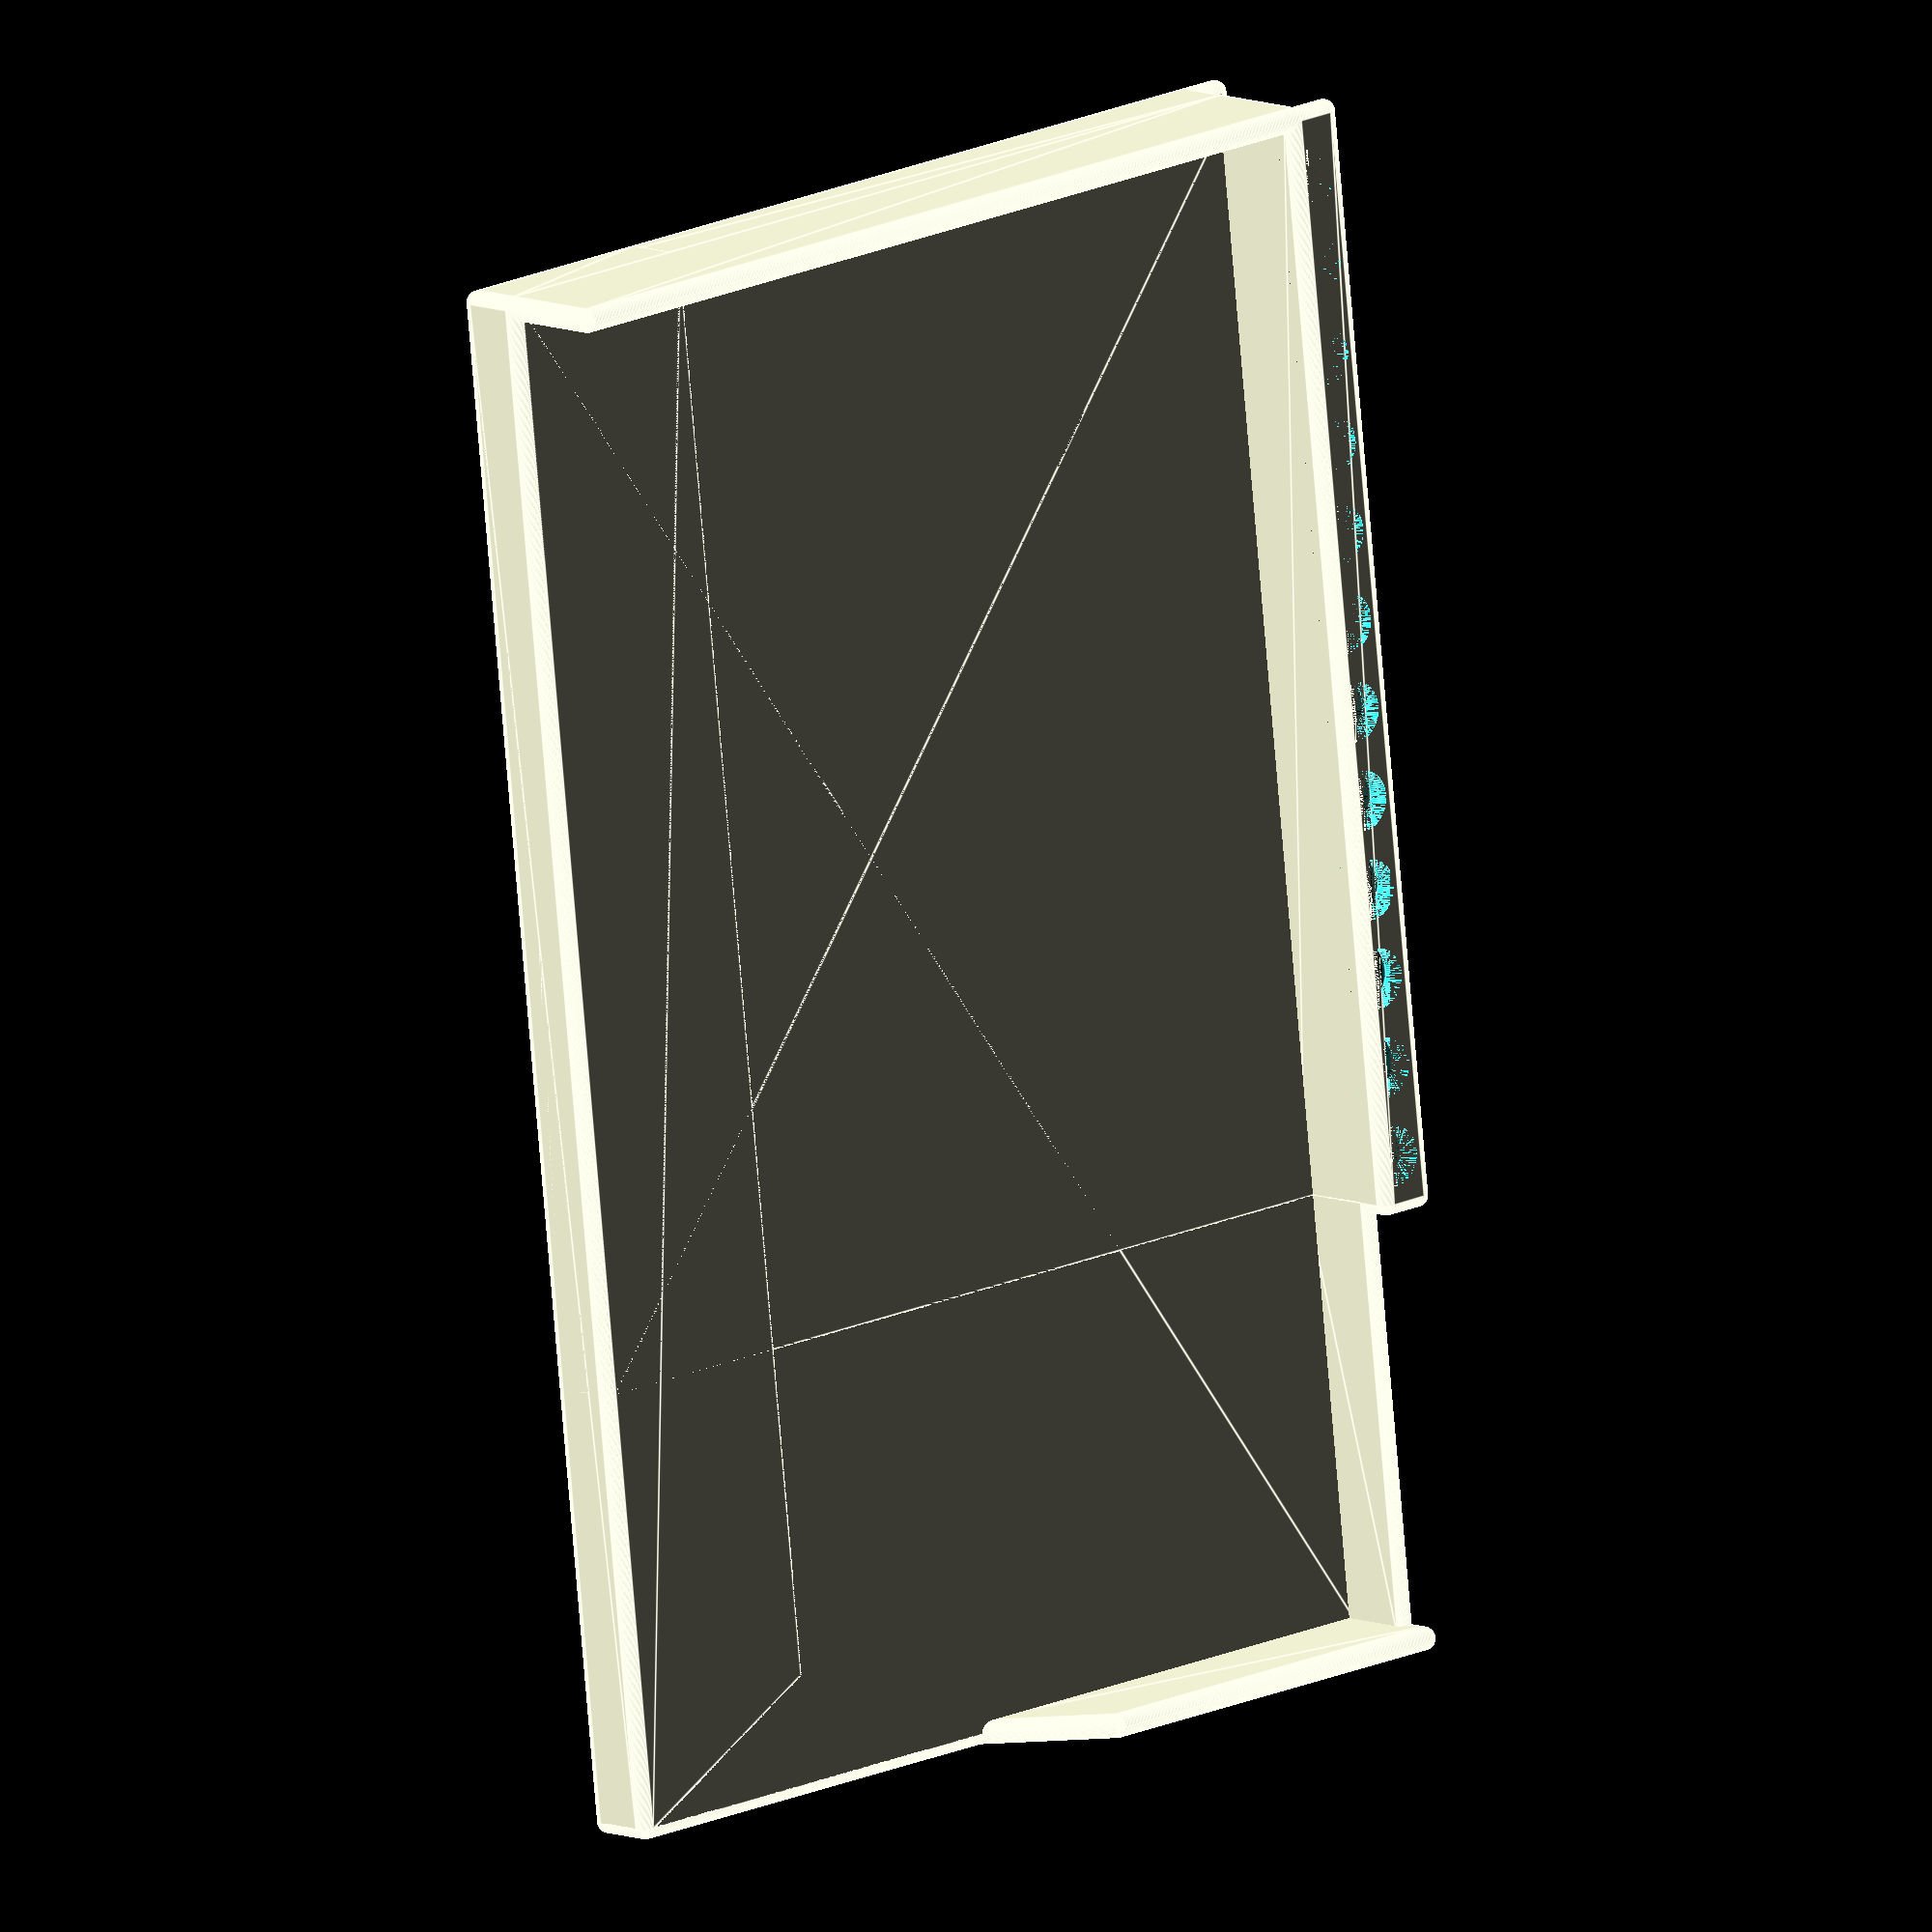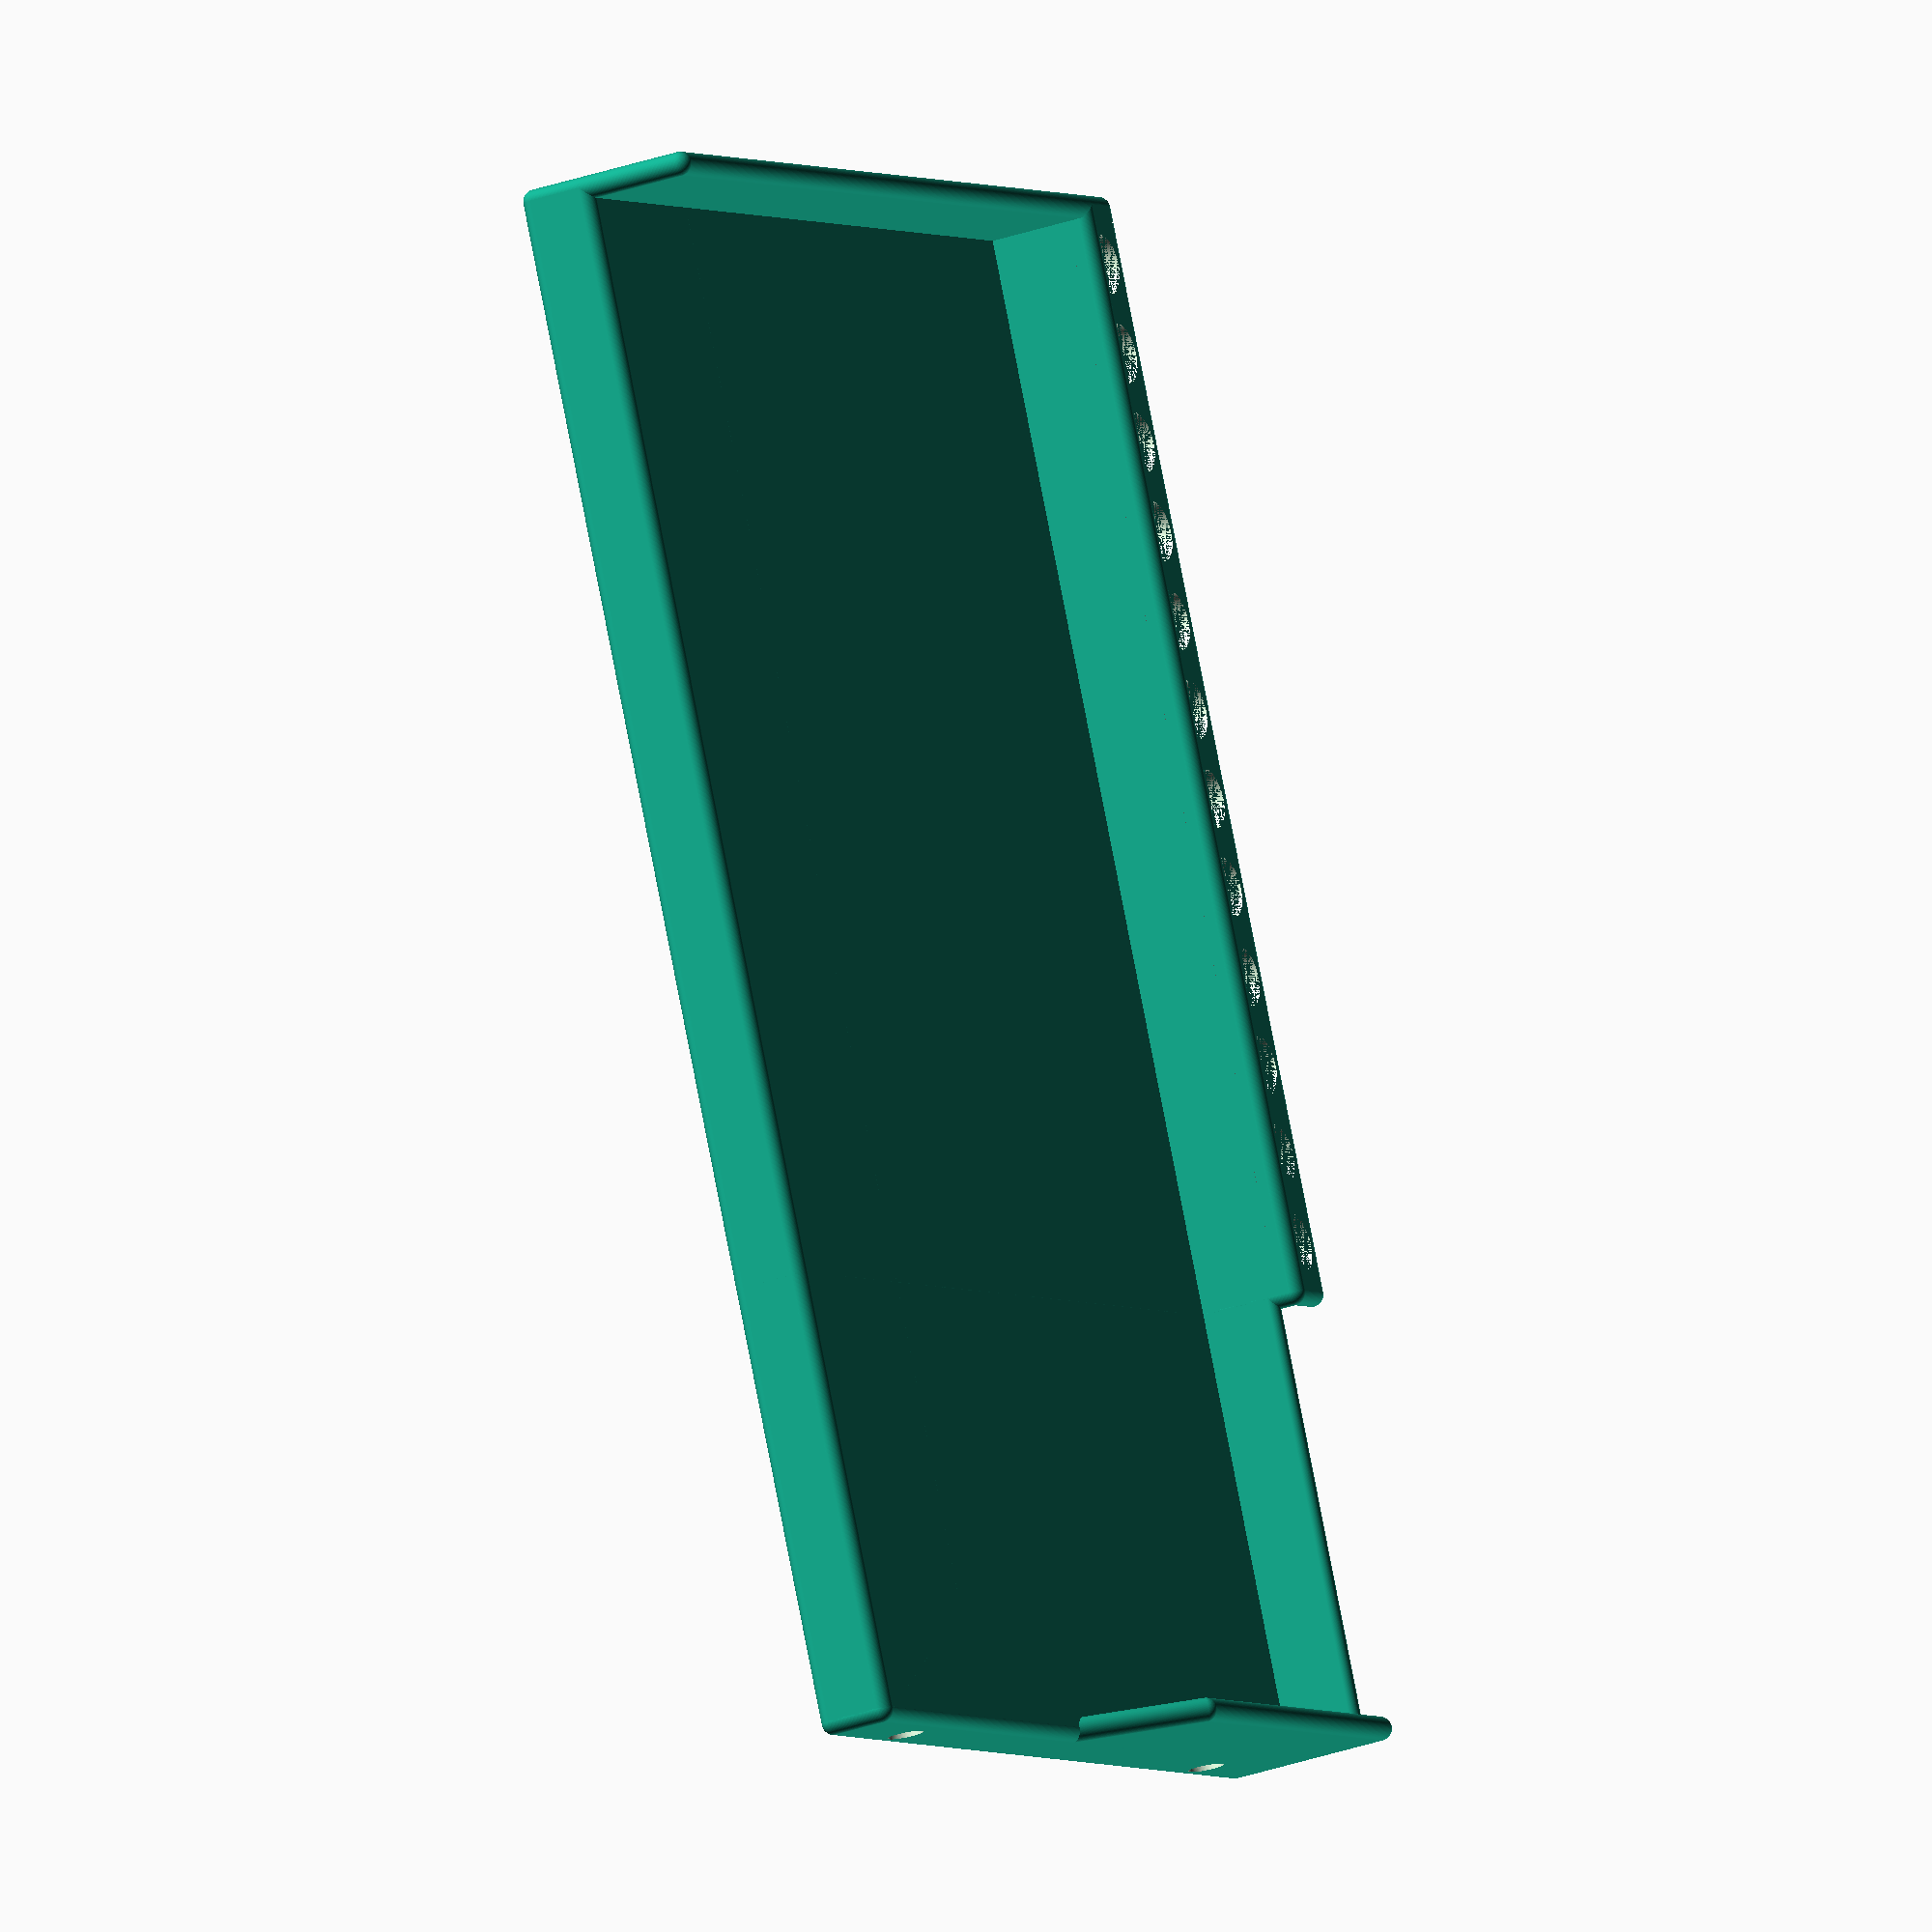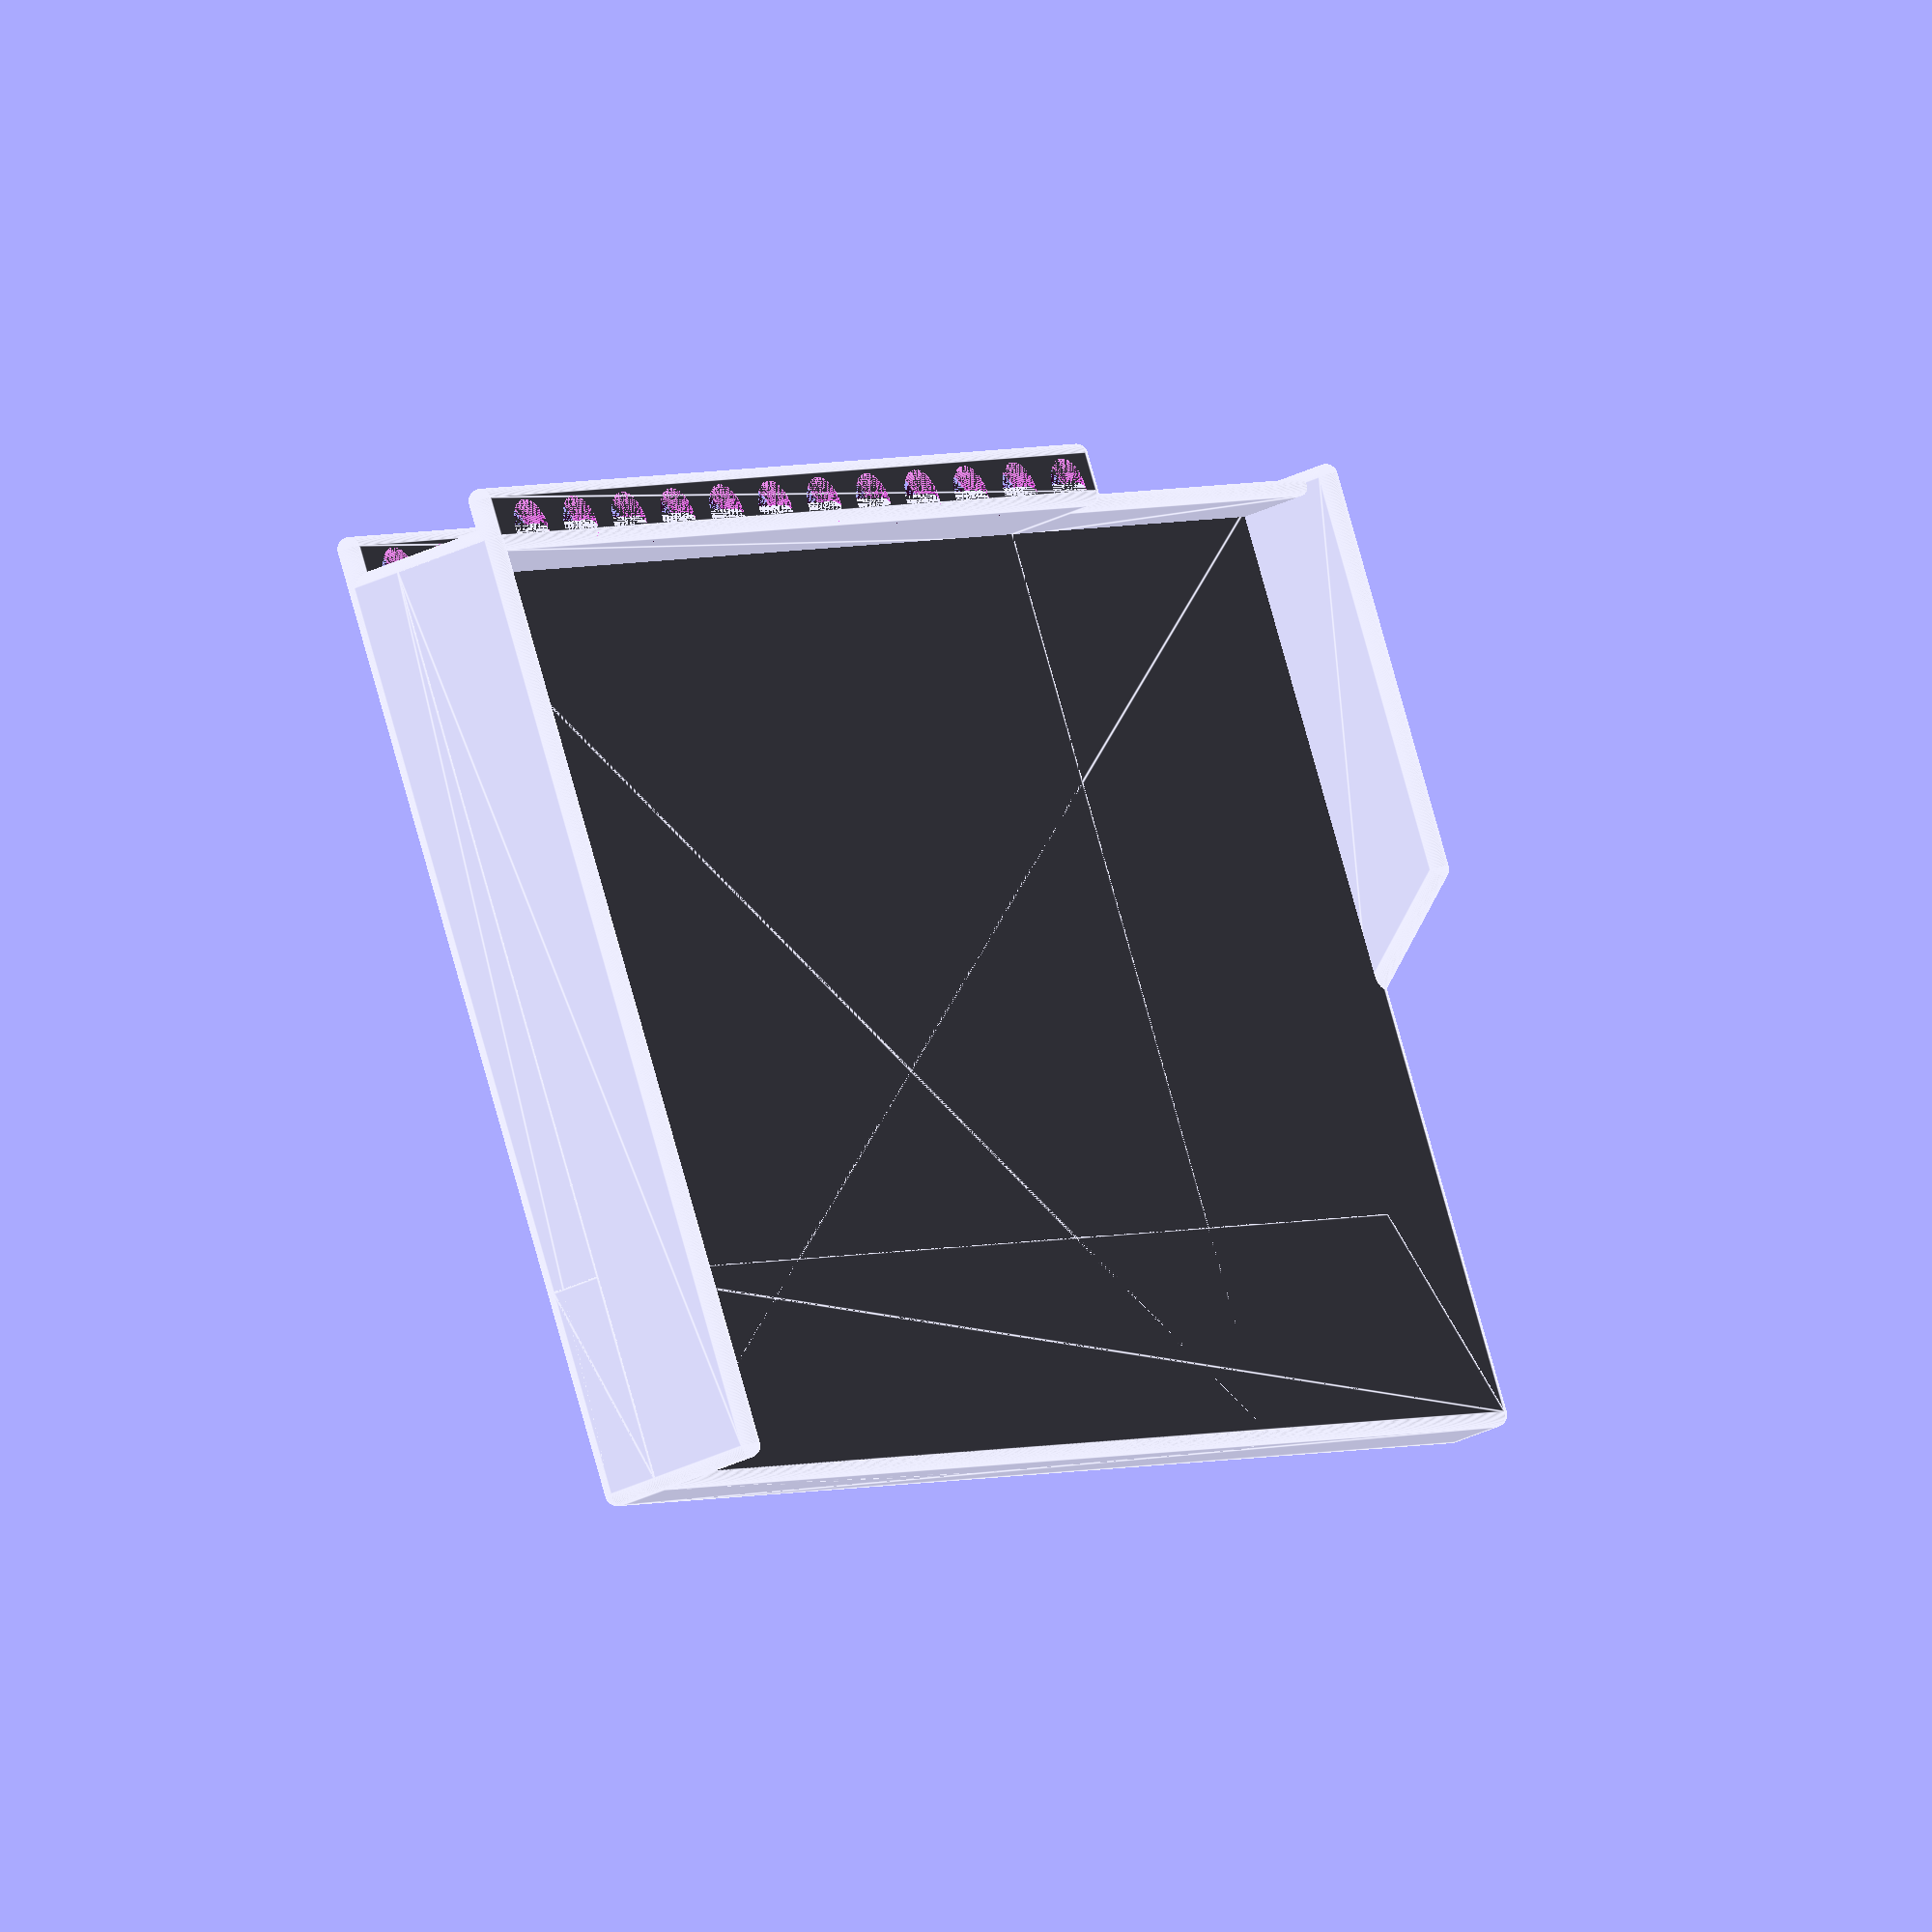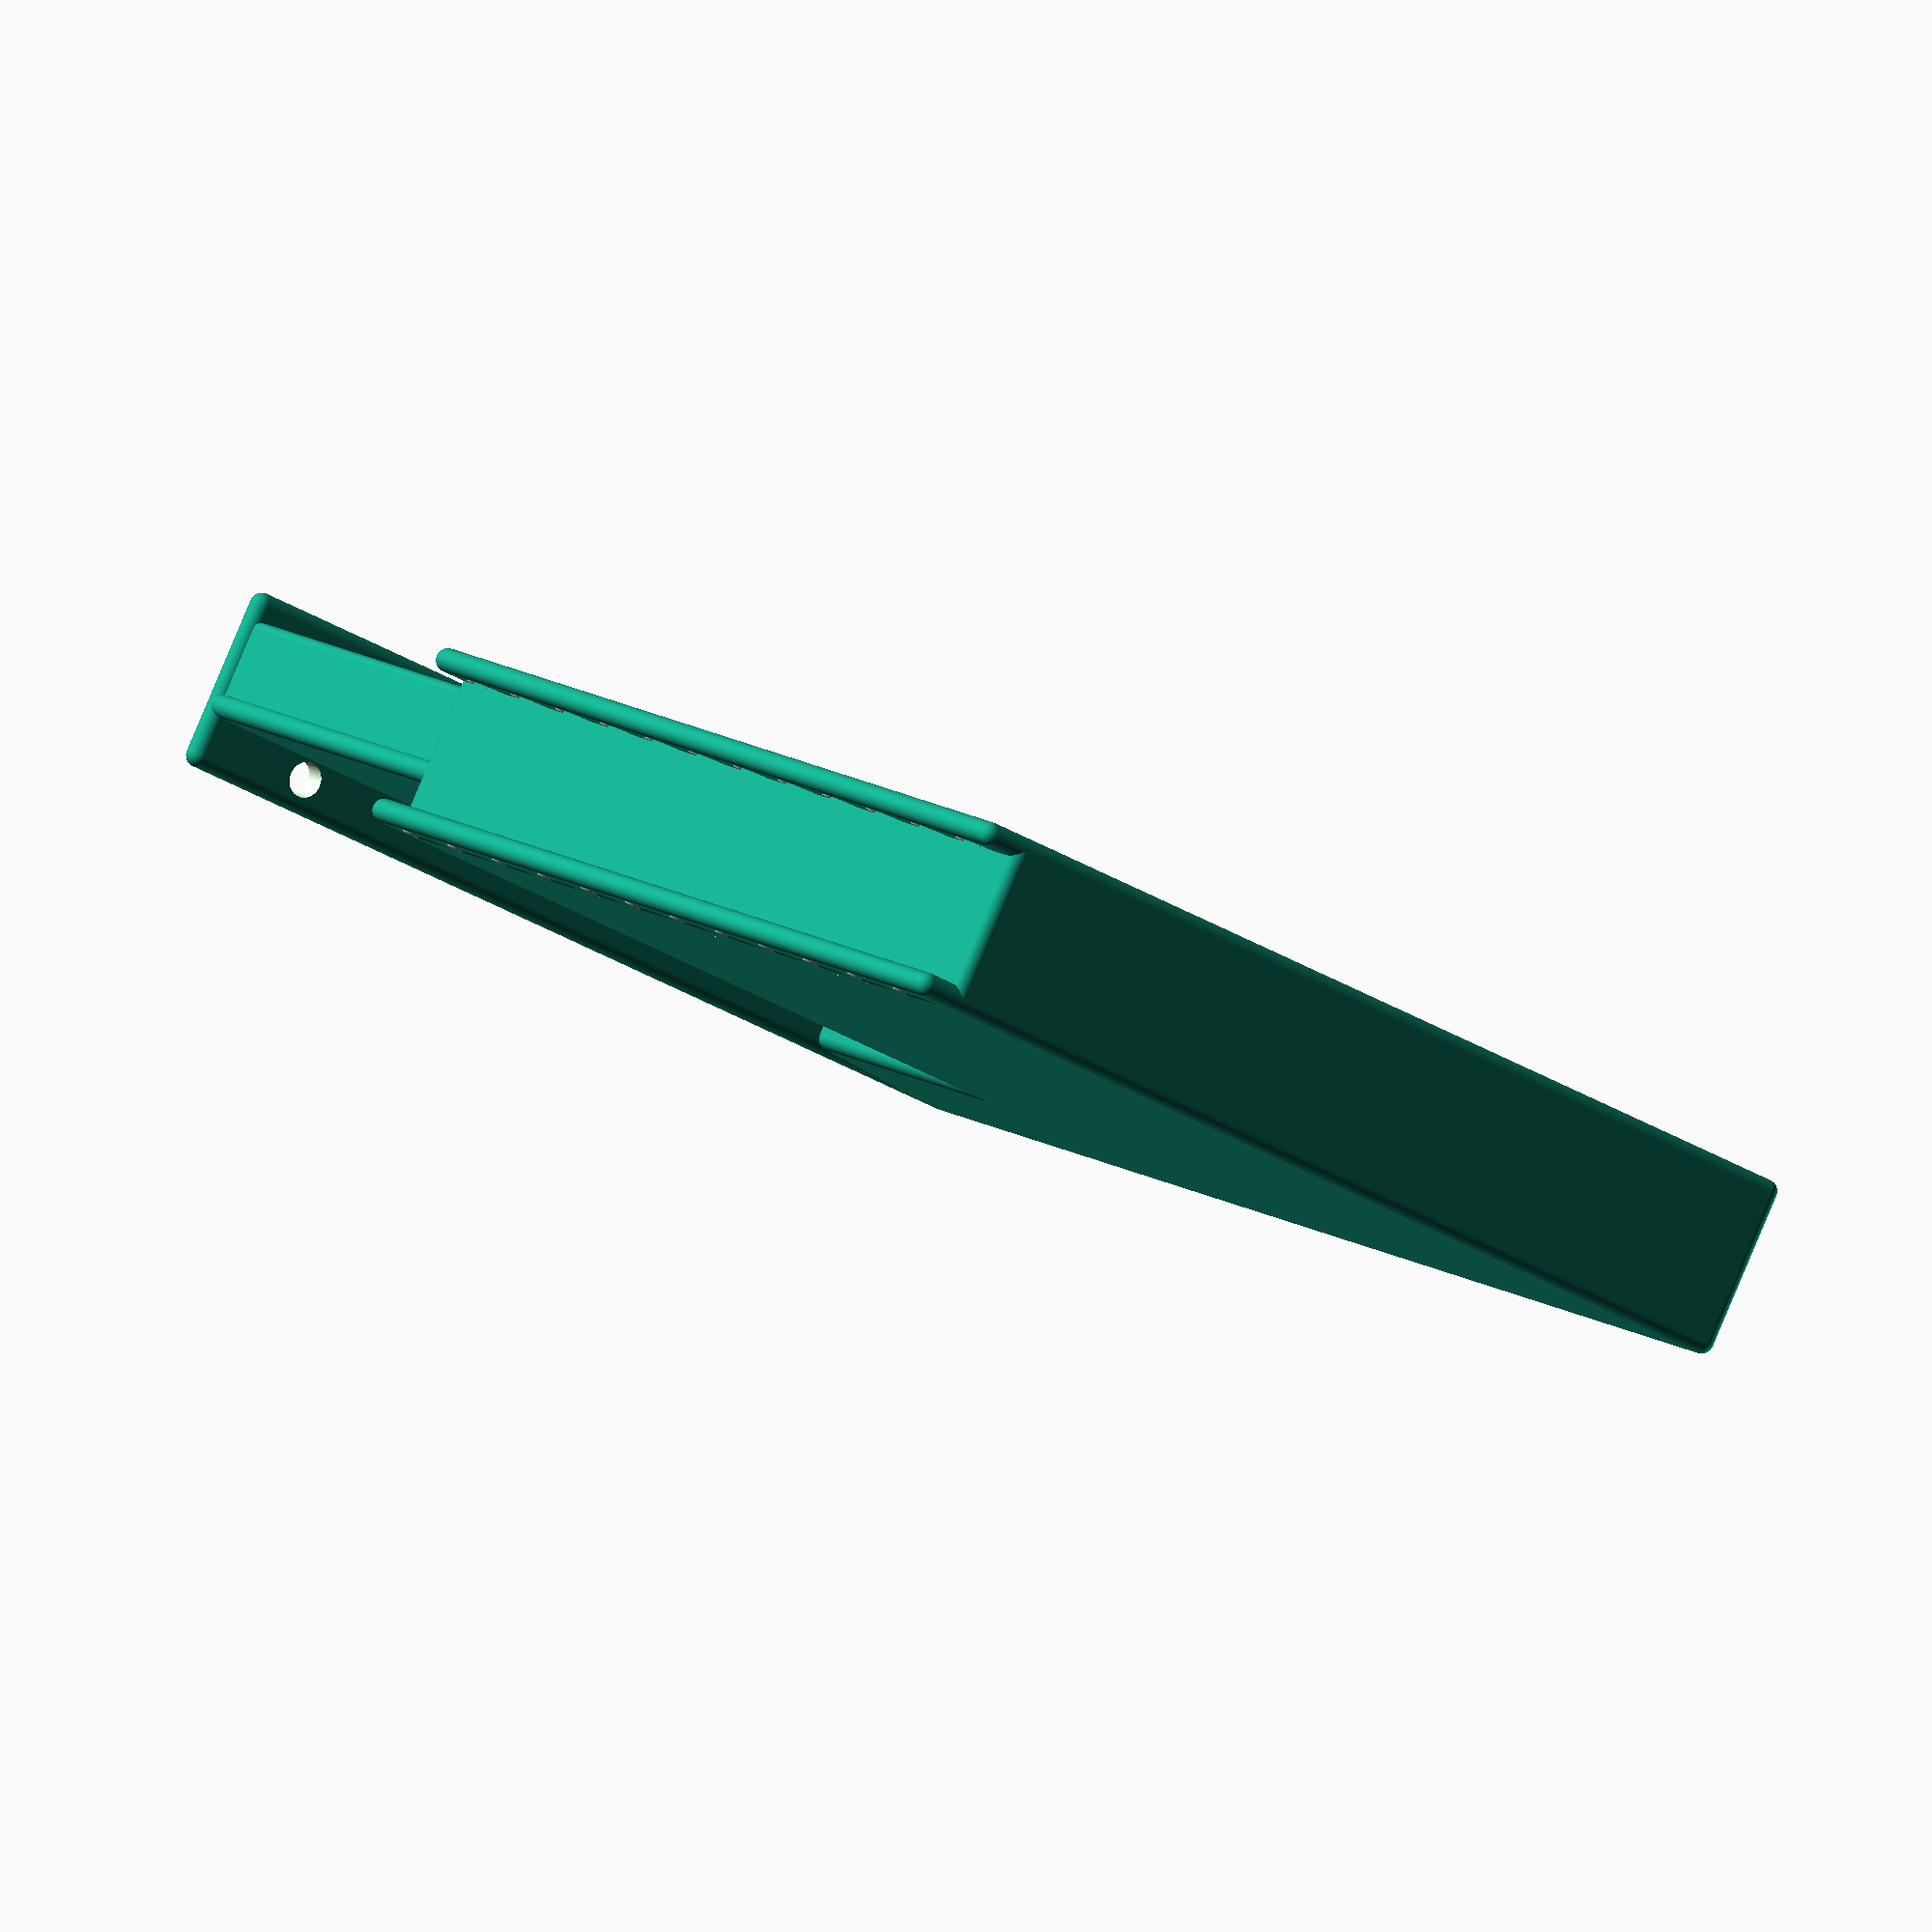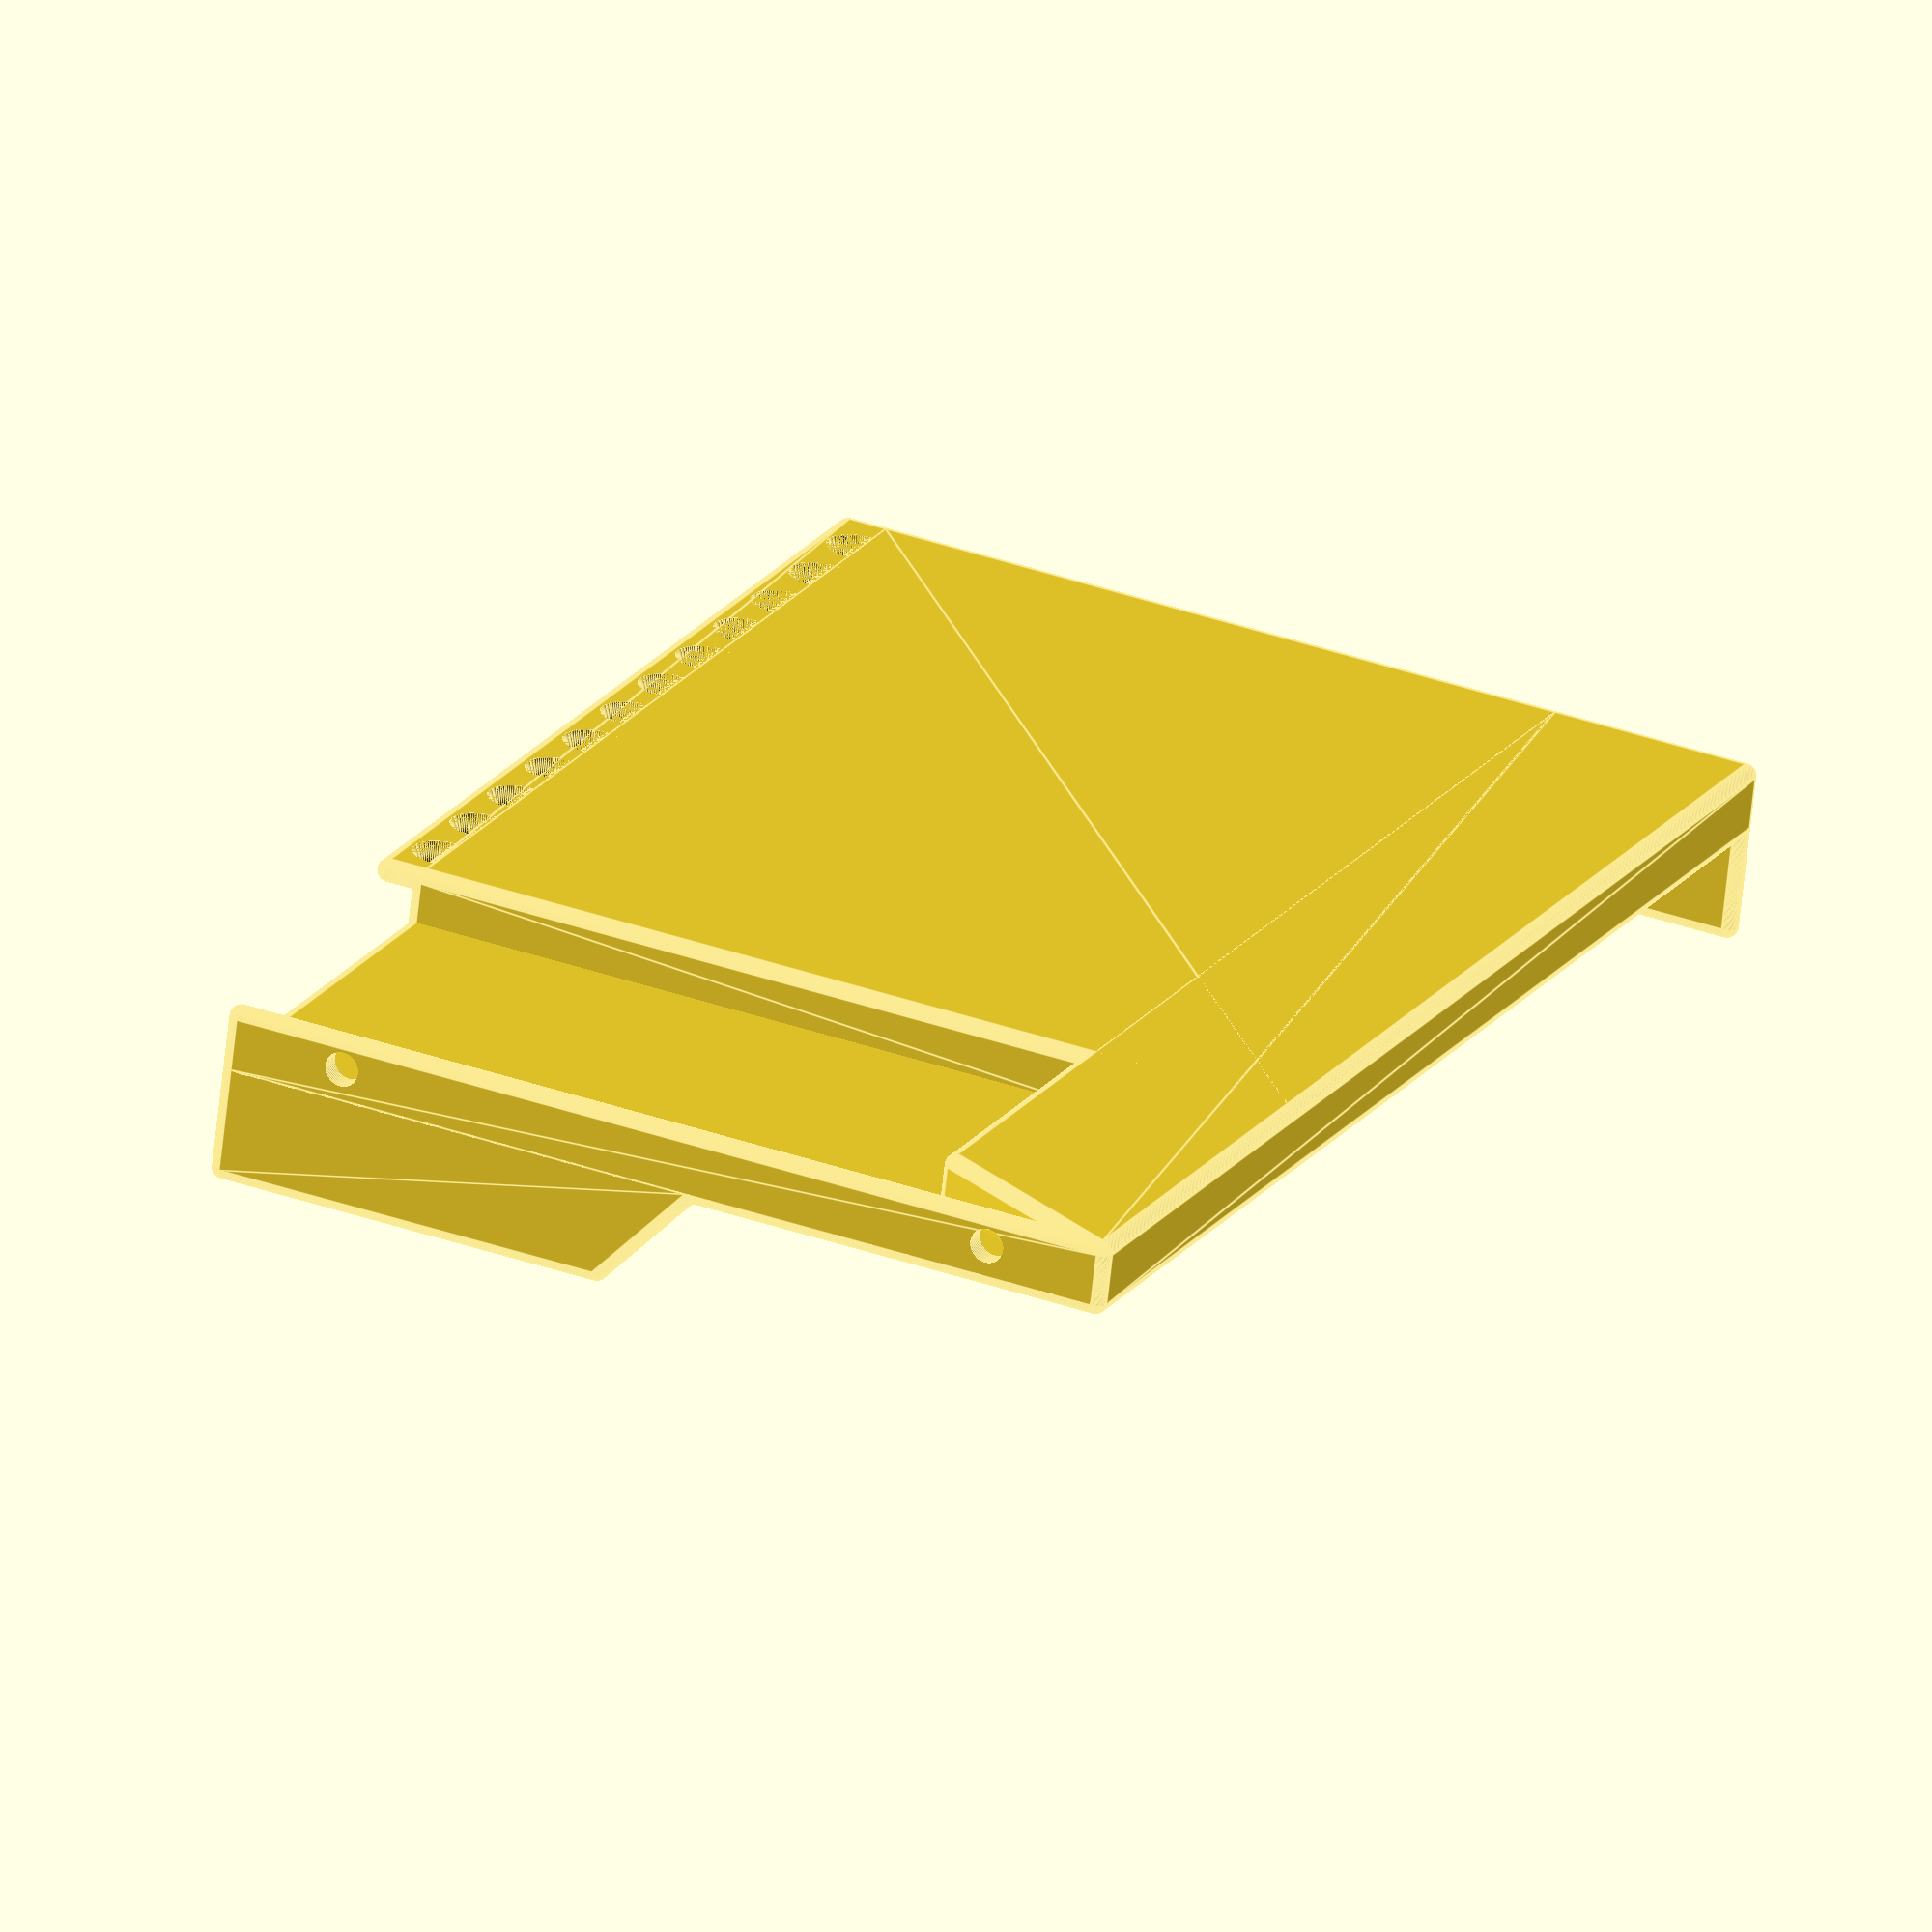
<openscad>

//
// src/pad.scad
//
// a simpler, simple pad
//

// unit is mm

$fn = 90;

o2 = 0.2;
inch = 25.4;
ball_radius = 1;
small_ball_radius = 0.7;
clip_width = 37;
clip_depth = 3;
clip_length = 60;
elastic_width = 3.5 + 0.1;
elastic_height = 2.4 + 0.1;
rail_height = elastic_height + 4 * o2;
para_diameter = 3.0;

br = ball_radius;
sbr = small_ball_radius;
bd = ball_radius * 2;
cw = clip_width;
cd = clip_depth;
cl = clip_length;


width = 3 * inch + bd + o2;
length = 5 * inch + bd + o2;
height = 9;

w2 = 0.5 * width;
l2 = 0.5 * length;

module ball() { sphere(r=br); }
module sball() { sphere(r=sbr); }


// plate

hull() {
  translate([ - l2, - w2, 0 ]) ball();
  translate([ - l2, + w2, 0 ]) ball();
  translate([ + l2, - w2, 0 ]) ball();
  translate([ + l2, + w2, 0 ]) ball();
}

// left side

hull() {
  translate([ - l2, - w2, 0 ]) ball();
  translate([ - l2, + w2, 0 ]) ball();
  translate([ - l2, - w2, height ]) ball();
  translate([ - l2, + w2, height ]) ball();
}

// top side

hull() {
  translate([ - l2, + w2, 0 ]) ball();
  translate([ + l2 - cw, + w2, 0 ]) ball();
  translate([ - l2, + w2, height ]) ball();
  translate([ + l2 - cw, + w2, height ]) ball();
}

// top under clip

hull() {
  translate([ + l2 - cw, + w2 - br + sbr, 0 ]) sball();
  translate([ + l2 - cw, + w2 - br + sbr, 0.77 * height ]) sball();
  translate([ + l2, + w2 - br + sbr, 0 ]) sball();
  translate([ + l2, + w2 - br + sbr, 0.77 * height ]) sball();
}

// right side

hull() {
  translate([ + l2, - w2 + 1 * cw, 0 ]) ball();
  translate([ + l2, + w2, 0 ]) ball();
  translate([ + l2, - w2 + 1.2 * cw, height ]) ball();
  translate([ + l2, + w2, height ]) ball();
}

// bottom big part

d = cd - br + 2.5;

hull() {
  translate([ - l2, - w2, 0 ]) ball();
  translate([ - l2, + w2, 0 ]) ball();
  translate([ + l2 - cw, - w2, 0 ]) ball();
  translate([ + l2 - cw, + w2, 0 ]) ball();
  translate([ - l2, - w2, -d ]) ball();
  translate([ - l2, + w2, -d ]) ball();
  translate([ + l2 - cw, - w2, -d ]) ball();
  translate([ + l2 - cw, + w2, -d ]) ball();
}

// bottom small part

hull() {
  translate([ - l2, - w2, 0 ]) ball();
  translate([ - l2, + w2 - cl - br, 0 ]) ball();
  translate([ + l2, - w2, 0 ]) ball();
  translate([ + l2 - 0.25 * cw, + w2 - cl - br, 0 ]) ball();
  translate([ - l2, - w2, -d ]) ball();
  translate([ - l2, + w2 - cl - br, -d ]) ball();
  translate([ + l2, - w2, -d ]) ball();
  translate([ + l2 - 0.25 * cw, + w2 - cl - br, -d ]) ball();
}

// bottom right side

difference() {

  hull() {
    translate([ + l2, - w2, 0 ]) ball();
    translate([ + l2, + w2, 0 ]) ball();
    translate([ + l2, - w2, -d ]) ball();
    translate([ + l2, + w2, -d ]) ball();
  }

  translate([ l2, + 0.75 * w2, - 0.6 * d ])
    rotate([ 0, 90, 0 ])
      cylinder(d=para_diameter, h = 7 * br, center=true);
  translate([ l2, - 0.75 * w2, - 0.6 * d ])
    rotate([ 0, 90, 0 ])
      cylinder(d=para_diameter, h = 7 * br, center=true);
}

// rails

module rail() {
  ew = elastic_width + 7.2 * o2;
  eh = elastic_height + br;
  rh = rail_height;
  l = length - cw;
  translate([ - 0.5 * l, 0, 0 ])
    difference() {
      union() {
        hull() {
          translate([ 0, 0, 0 ]) ball();
          translate([ l, 0, 0 ]) ball();
          translate([ 0, rh, 0 ]) ball();
          translate([ l, rh, 0 ]) ball();
        }
      }
      for (i = [ 1 : 1.5 : 18 ]) {
        translate([ i * ew, 2.1 * o2, 0 ]) cylinder(d=ew, h=2 * br, center=true);
      }
    }
}
translate([ - 0.5 * cw, w2 + br - 5 * o2, height - 0 * o2 ]) rail();
translate([ - 0.5 * cw, w2 + br - 5 * o2, -d + 0 * o2 ]) rail();


</openscad>
<views>
elev=351.1 azim=83.6 roll=318.4 proj=o view=edges
elev=209.9 azim=245.7 roll=242.4 proj=o view=solid
elev=209.6 azim=153.1 roll=233.3 proj=o view=edges
elev=273.3 azim=58.2 roll=202.9 proj=o view=solid
elev=247.7 azim=245.6 roll=6.2 proj=o view=edges
</views>
